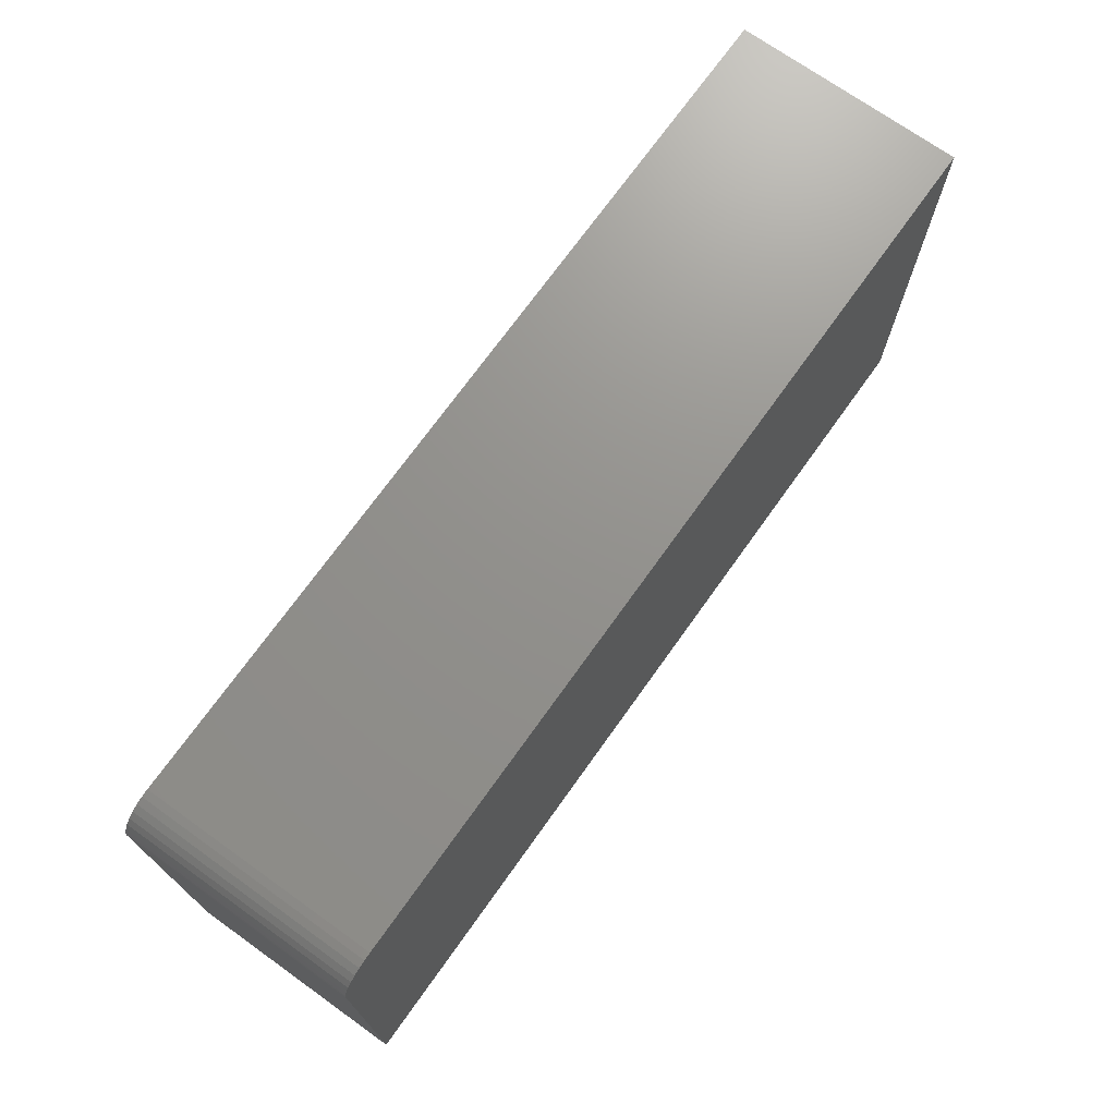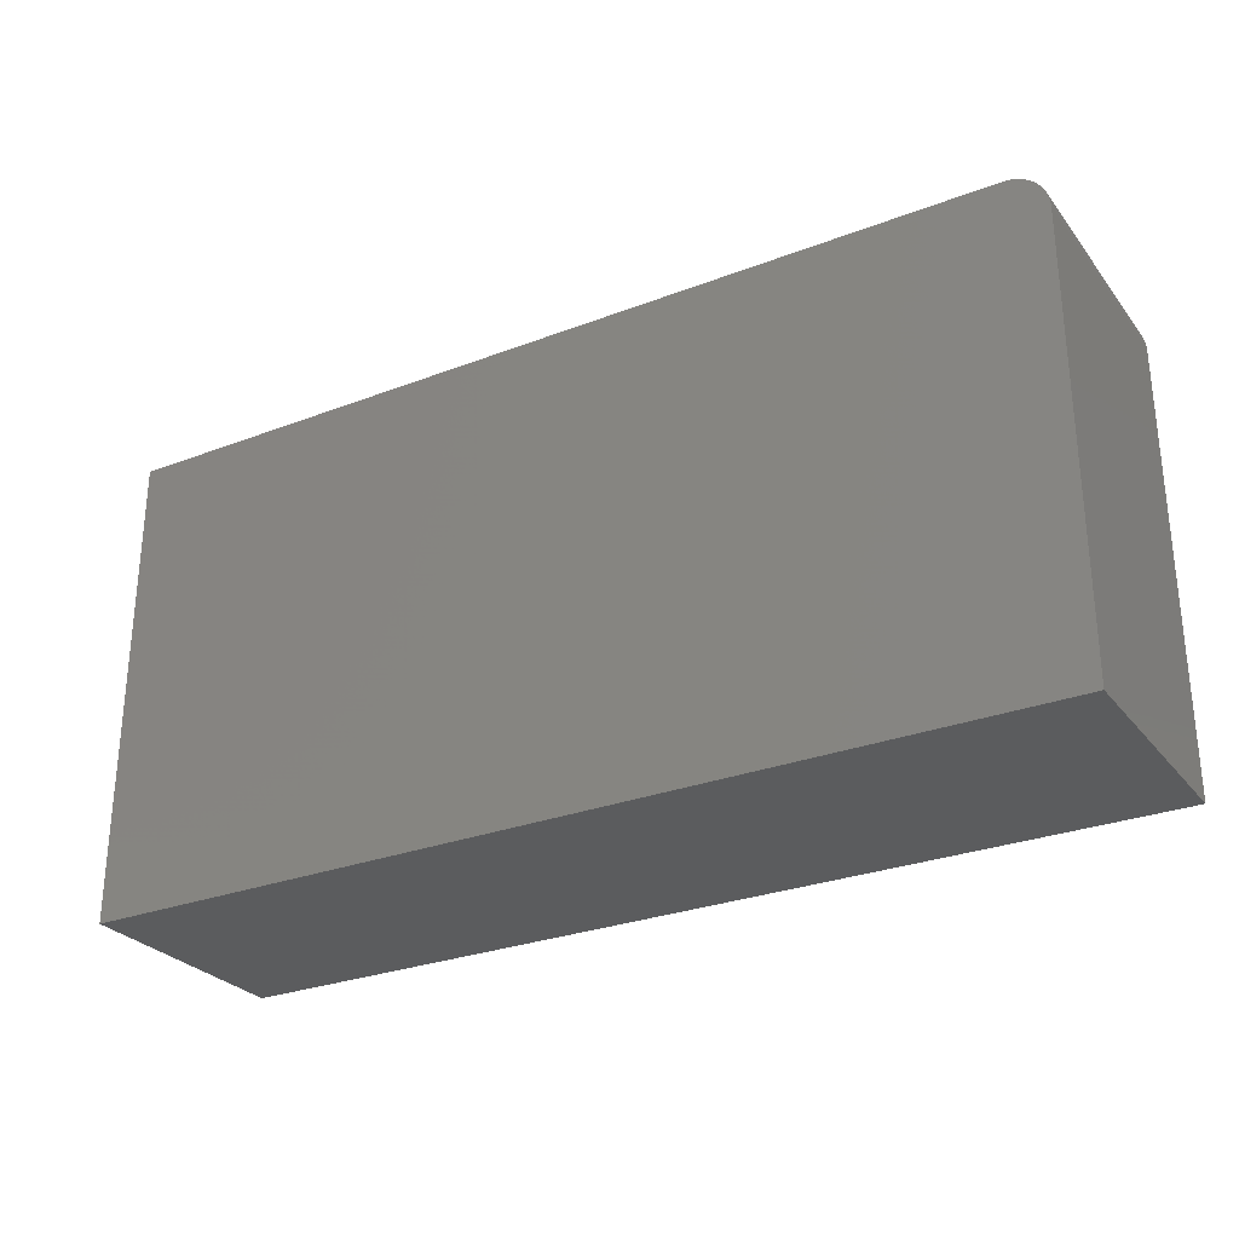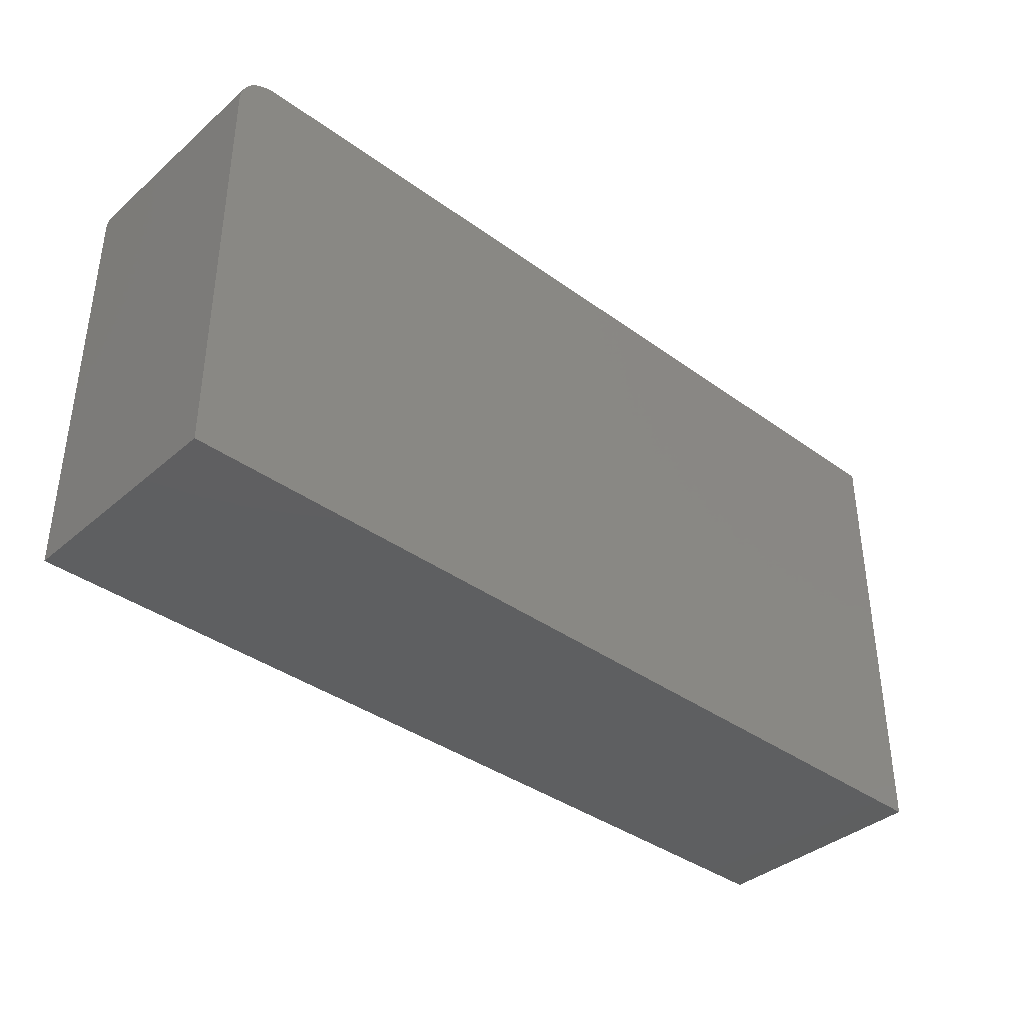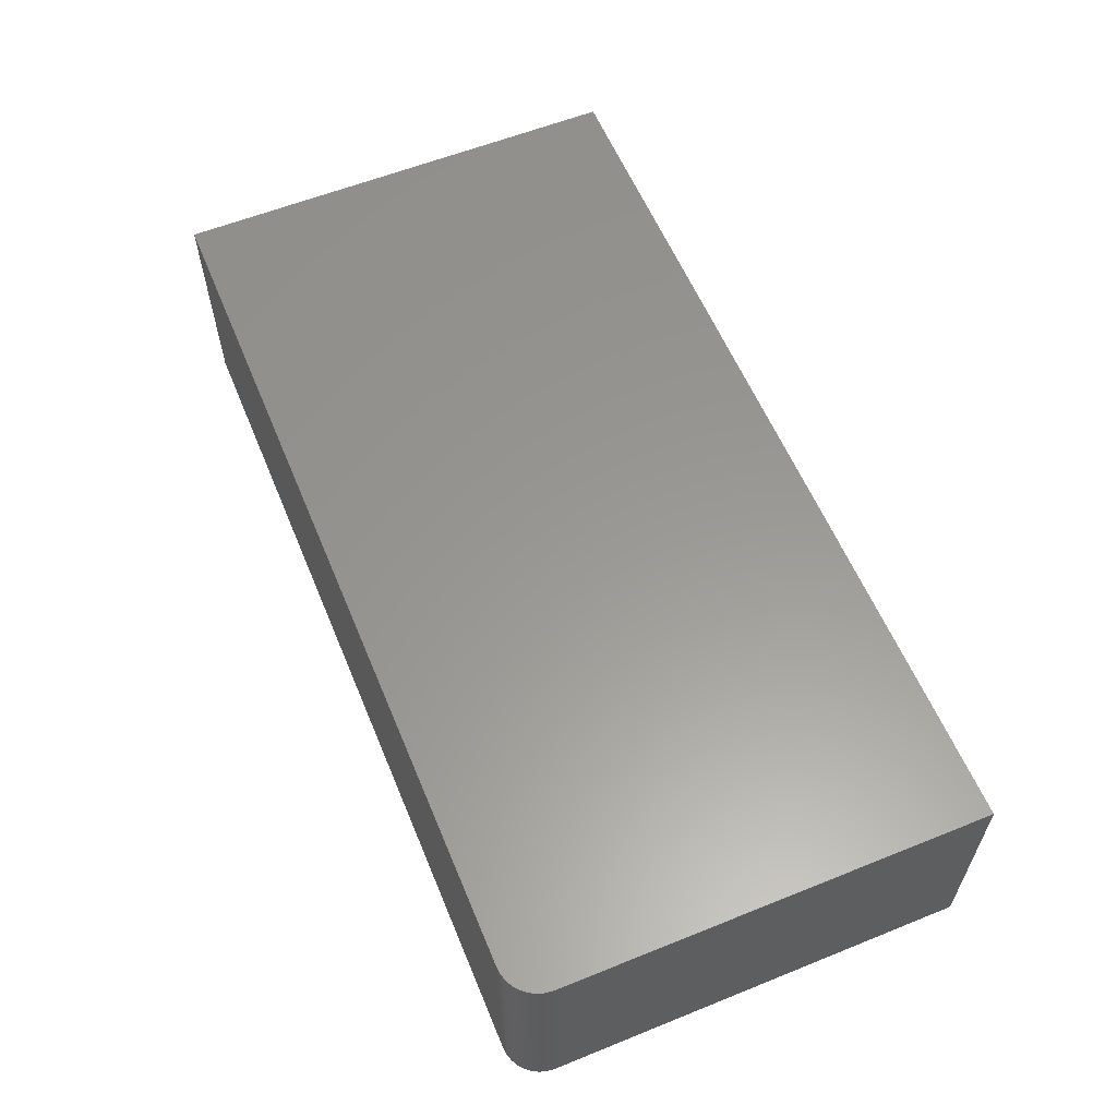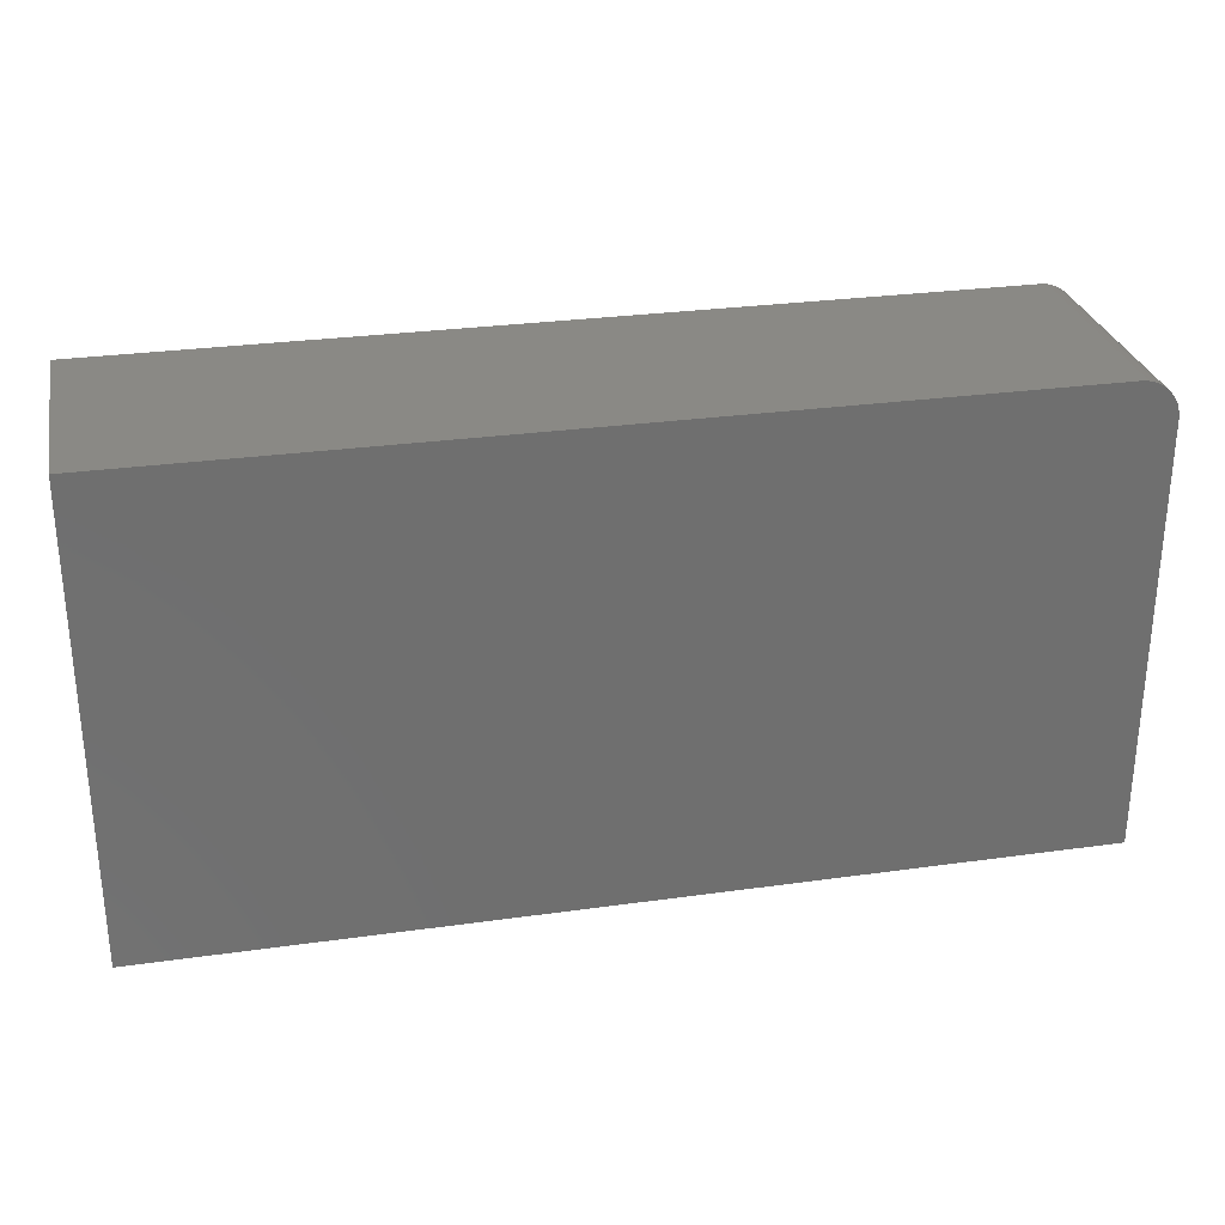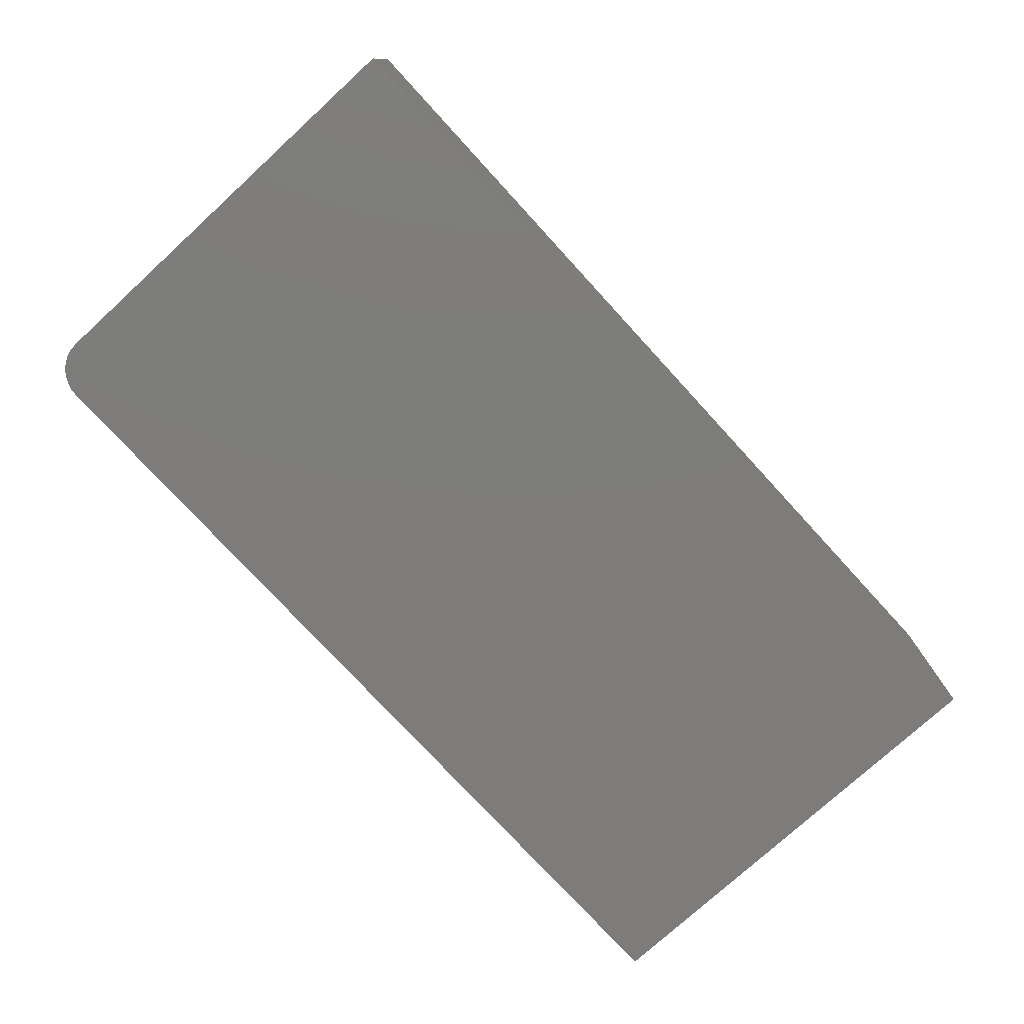
<metadata>
{"format":"stl","ext":"stl","renderer":"f3d","projection":"perspective","resolution":1024,"background":"white","views":[{"elev":71.9,"azim":125.5,"up":"+Z"},{"elev":-28.1,"azim":30.1,"up":"+Z"},{"elev":-38.0,"azim":137.4,"up":"+Z"},{"elev":59.1,"azim":67.5,"up":"+Y"},{"elev":28.7,"azim":-11.8,"up":"+Z"},{"elev":-76.2,"azim":132.5,"up":"+Y"}]}
</metadata>
<code>
# stl→obj: 24 verts, 44 faces
v -0.75 -0.375 0.3829
v -0.75 -0.375 -0.375
v 0.75 -0.375 -0.375
v 0.75 -0.375 0.3204
v 0.7488 -0.375 0.3326
v 0.7452 -0.375 0.3443
v 0.7395 -0.375 0.3551
v 0.7317 -0.375 0.3646
v 0.7222 -0.375 0.3724
v 0.7114 -0.375 0.3781
v 0.6997 -0.375 0.3817
v 0.6875 -0.375 0.3829
v -0.75 4.207e-17 0.3829
v 0.6875 2.017e-16 0.3829
v 0.6997 2.03e-16 0.3817
v 0.7114 2.041e-16 0.3781
v 0.7222 2.049e-16 0.3724
v 0.7317 2.056e-16 0.3646
v 0.7395 2.059e-16 0.3551
v 0.7452 2.059e-16 0.3443
v 0.7488 2.057e-16 0.3326
v 0.75 2.051e-16 0.3204
v 0.75 1.665e-16 -0.375
v -0.75 0 -0.375
f 1 2 3
f 1 3 4
f 1 4 5
f 1 5 6
f 1 6 7
f 1 7 8
f 1 8 9
f 1 9 10
f 1 10 11
f 1 11 12
f 13 14 15
f 13 15 16
f 13 16 17
f 13 17 18
f 13 18 19
f 13 19 20
f 13 20 21
f 13 21 22
f 13 22 23
f 13 23 24
f 12 14 1
f 1 14 13
f 3 23 4
f 4 23 22
f 14 12 15
f 15 12 11
f 15 11 16
f 16 11 10
f 16 10 17
f 17 10 9
f 17 9 18
f 18 9 8
f 18 8 19
f 19 8 7
f 19 7 20
f 20 7 6
f 20 6 21
f 21 6 5
f 21 5 22
f 22 5 4
f 1 13 2
f 2 13 24
f 2 24 3
f 3 24 23

</code>
